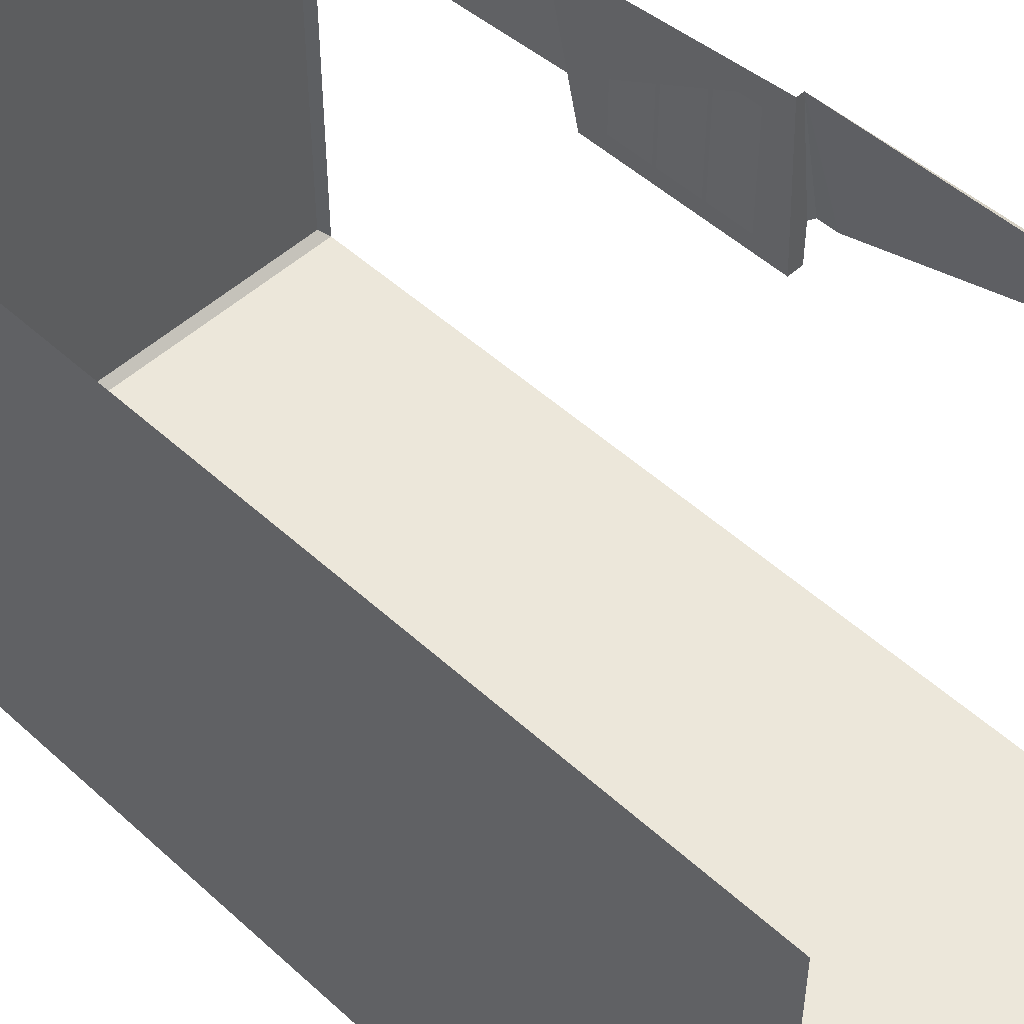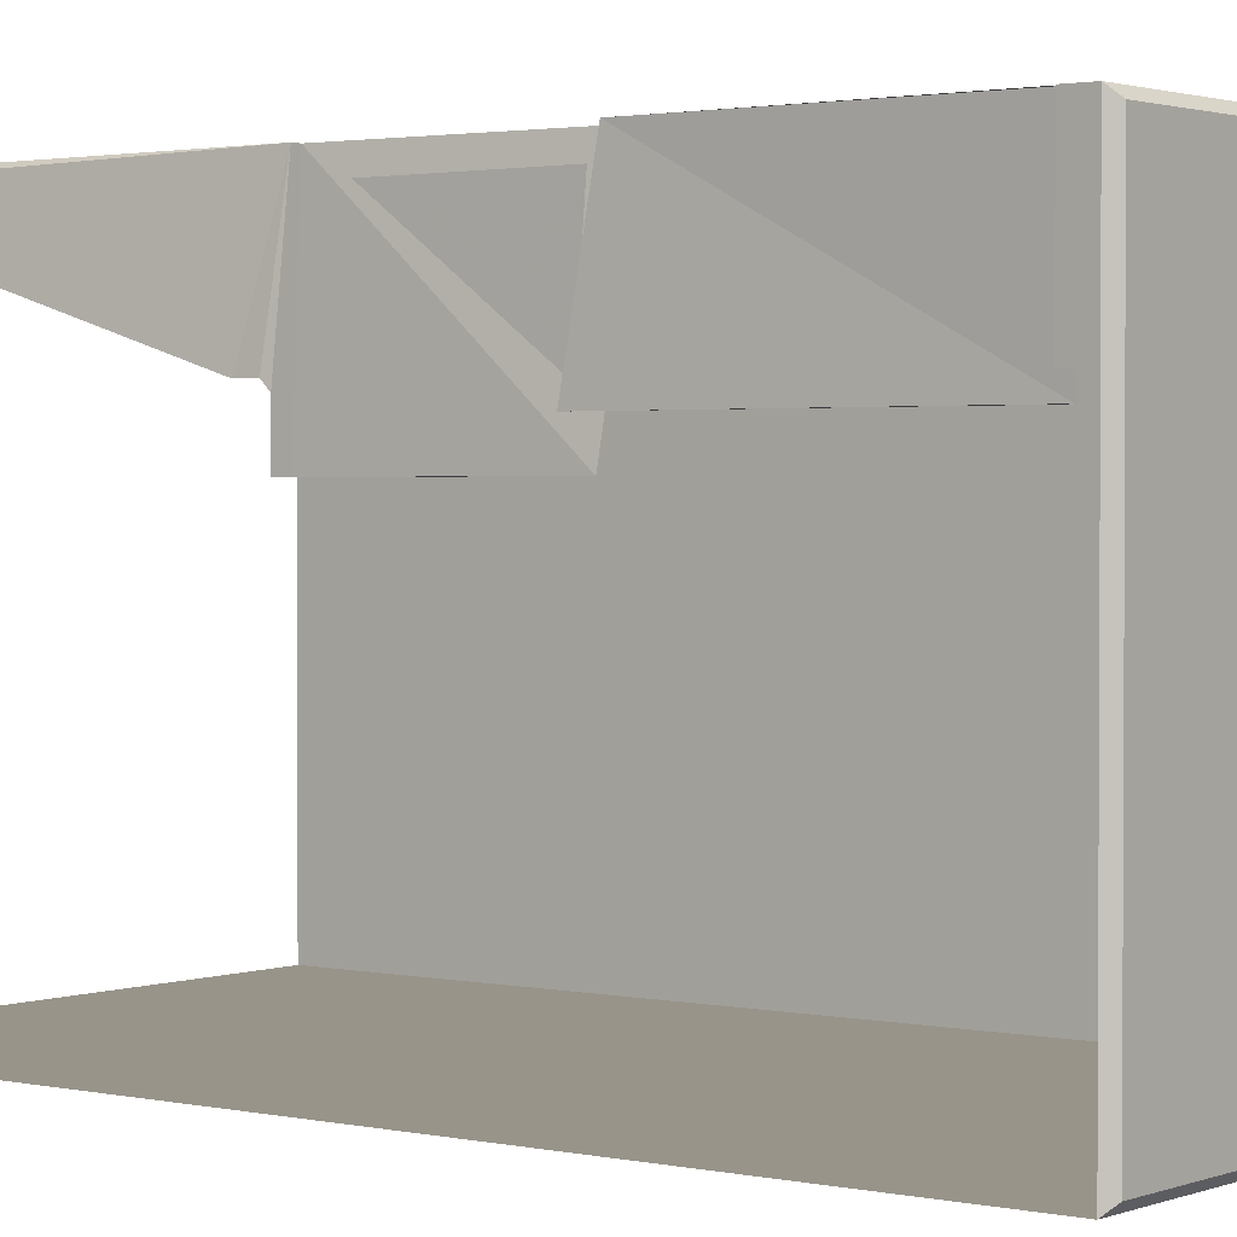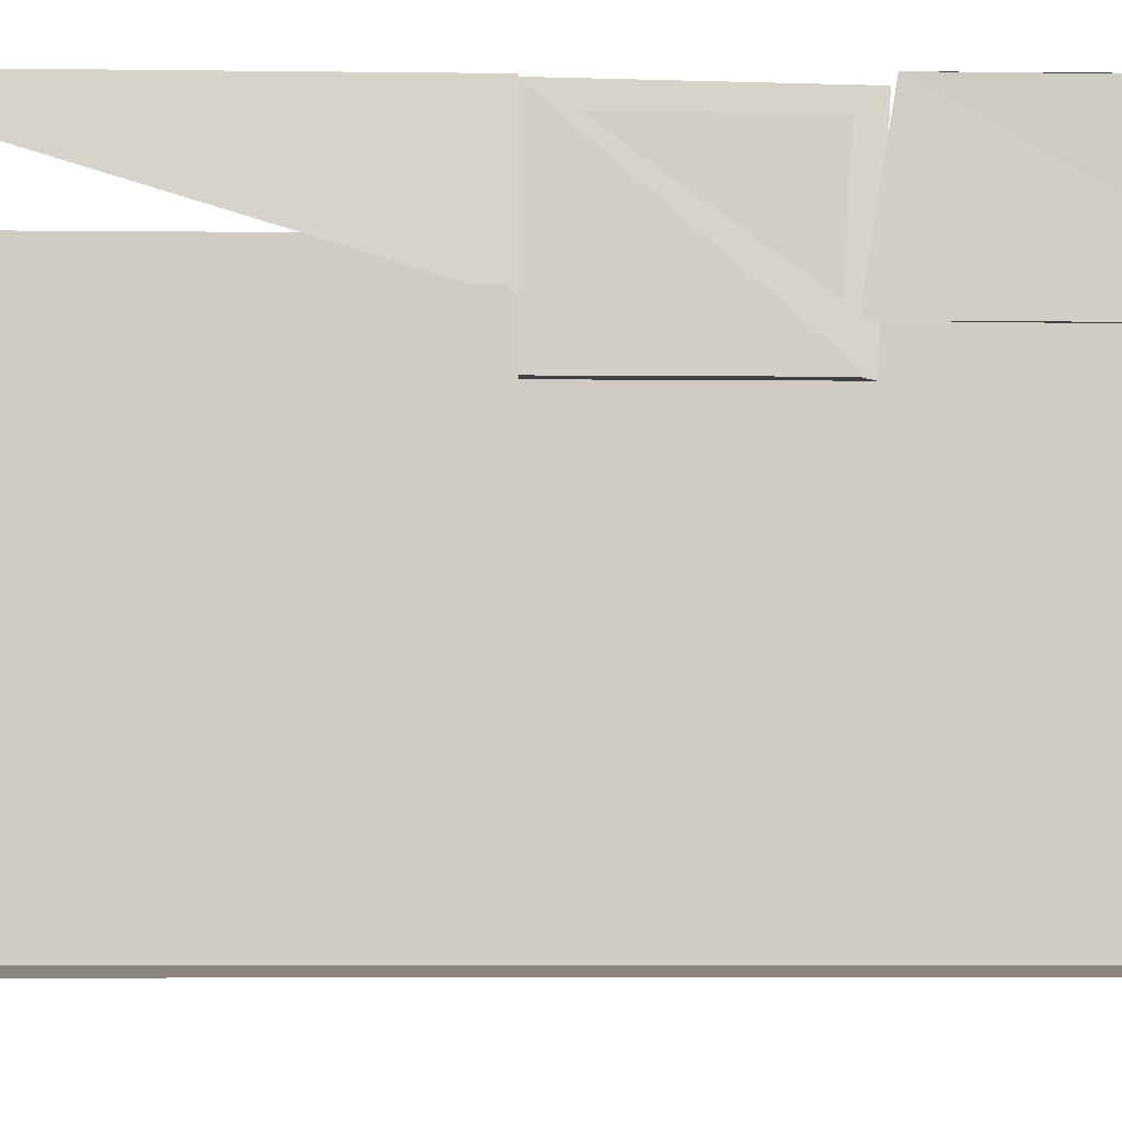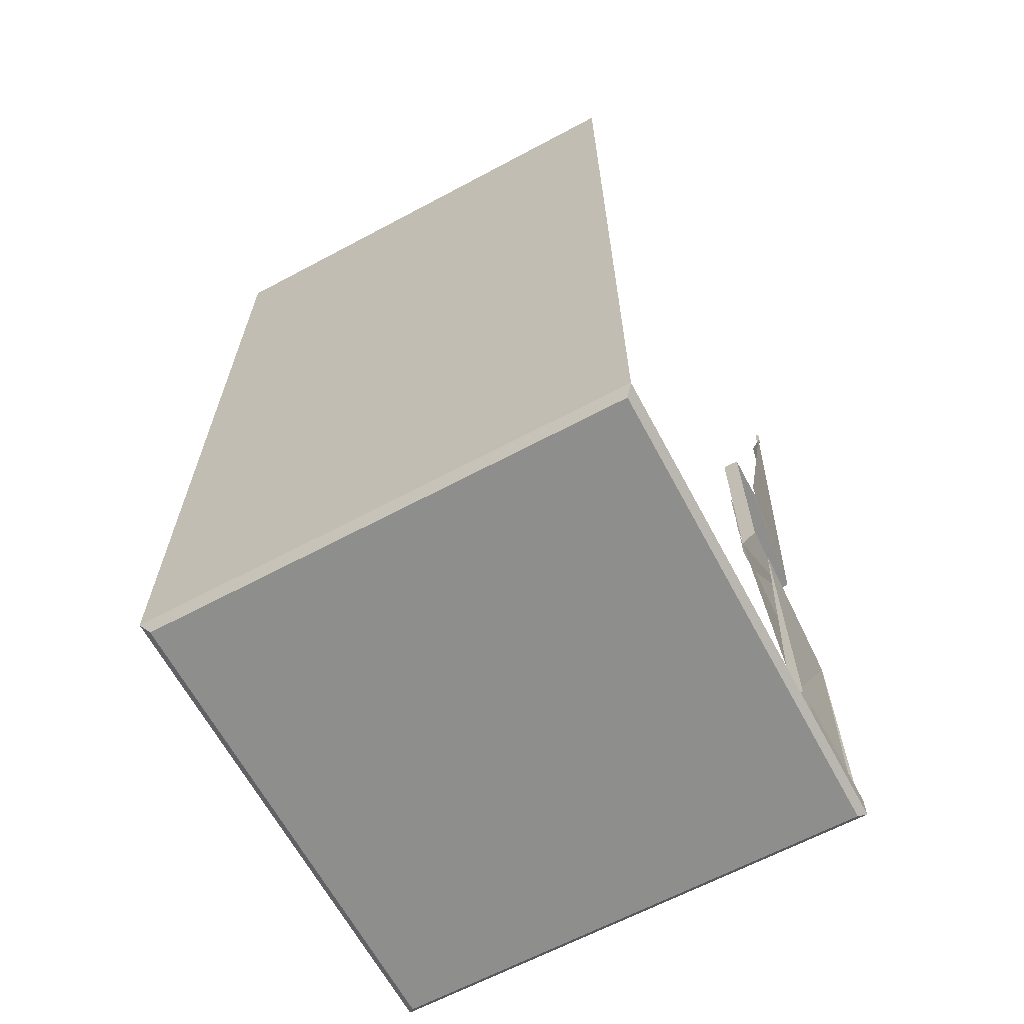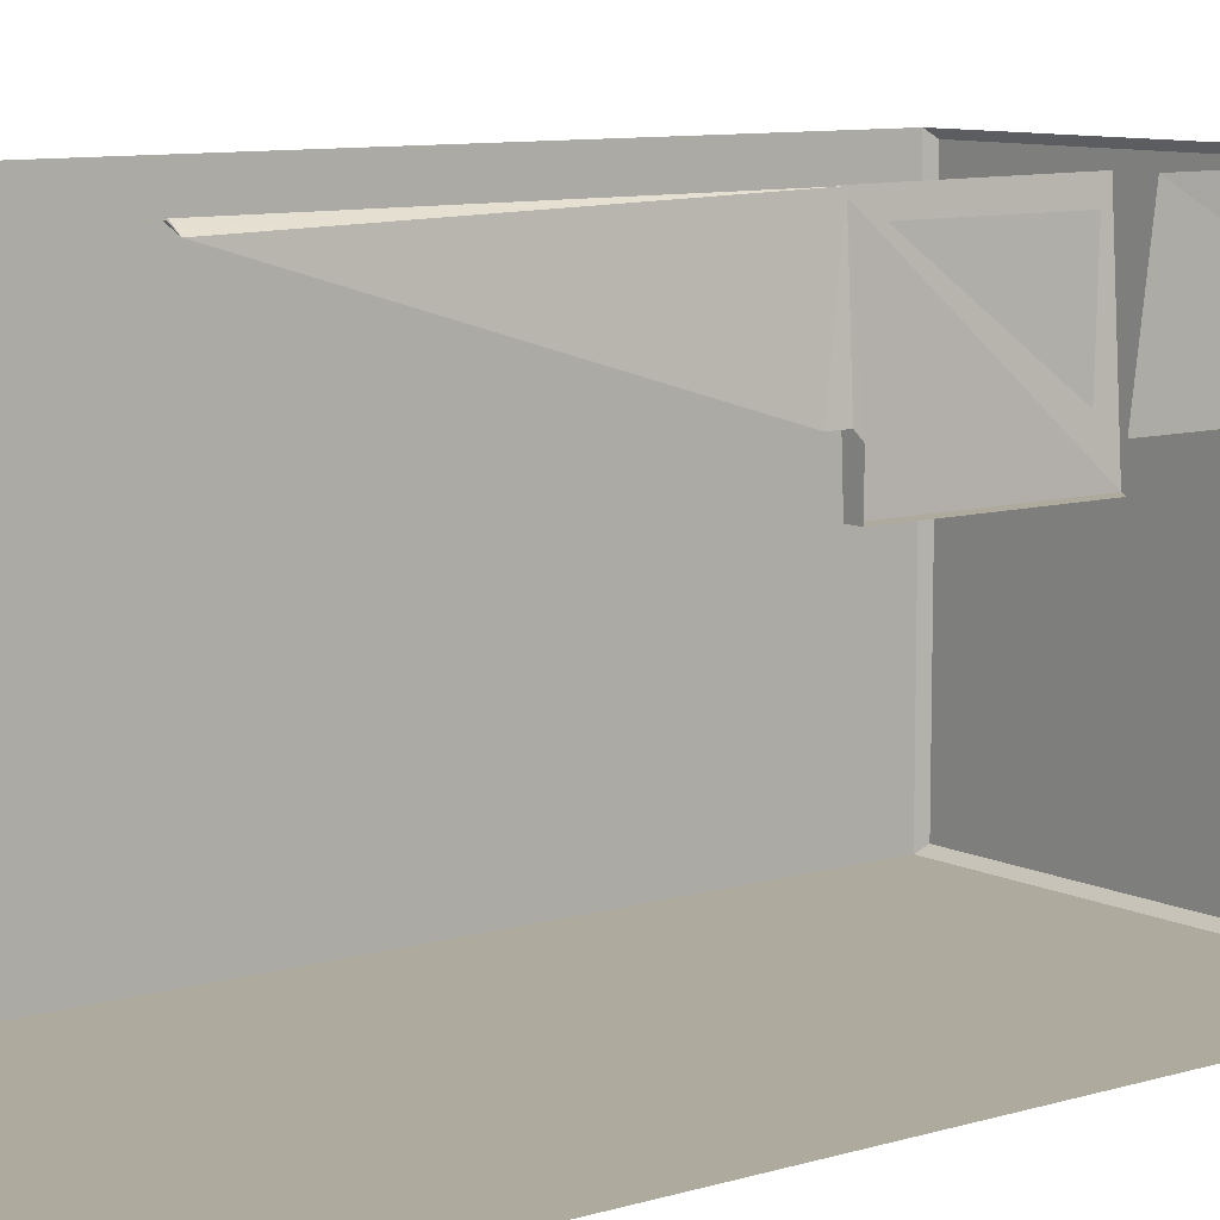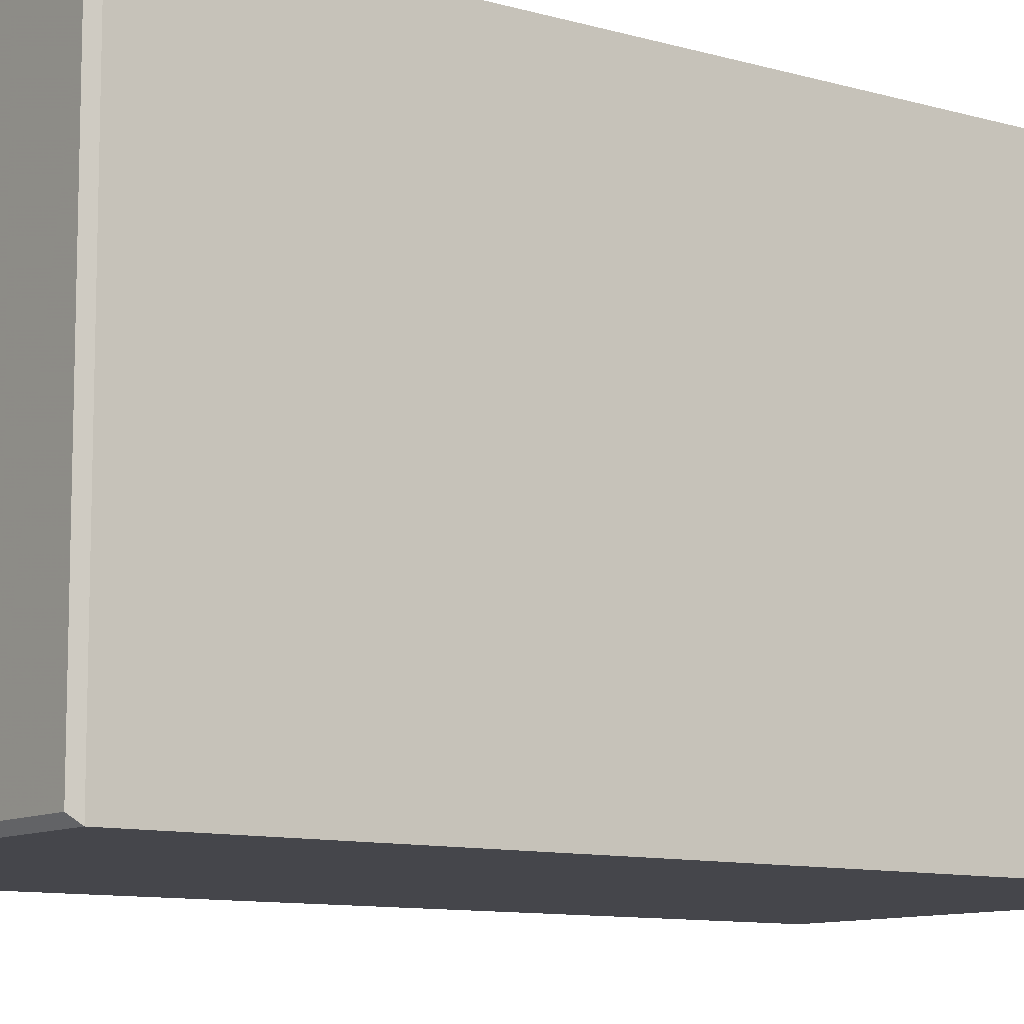
<metadata>
{"format":"obj","ext":"obj","renderer":"f3d","projection":"perspective","resolution":1024,"background":"white","views":[{"elev":50.3,"azim":135.0,"up":"+Z"},{"elev":1.8,"azim":-52.2,"up":"+Z"},{"elev":-5.5,"azim":-91.8,"up":"+Z"},{"elev":-64.9,"azim":-151.8,"up":"+Y"},{"elev":9.3,"azim":-127.9,"up":"+Z"},{"elev":-10.0,"azim":53.6,"up":"+Z"}]}
</metadata>
<code>
v -0.4922 -1.297 0.5
v -0.4844 -1.82 0.5
v -0.4922 -1.82 0.5
v -0.4766 -1.82 0.2188
v -0.5 -1.25 0.2188
v -0.5 -1.82 0.2188
v -0.5 -1.812 0.25
v -0.5 -1.859 0.25
v -0.5 -1.859 0.5
v -0.5 -1.812 0.5
v -0.4844 -1.875 0.25
v 0.4844 -1.875 0.4844
v -0.4844 -1.875 0.4844
v -0.4844 -1.875 -0.4844
v 0.4844 -1.875 -0.4844
v 0.5 -1.859 -0.5
v 0.5 -1.859 0.5
v -0.25 -1.859 0.5
v -0.5 -1.859 -0.5
v -0.5 0 -0.5
v 0.5 0 -0.5
v 0.5 0 0.5
v -0.5 -0.05469 0.5
v -0.5 -0.07031 0.4844
v -0.4922 -0.05469 0.5
v -0.4922 0 0.5
v -0.5 0 0.5
v -0.4688 -0.875 0.5
v -0.4766 -0.07031 0.5
v -0.5 -0.8203 0.2578
v -0.5 -0.8594 0.2578
v -0.5 -0.875 0.2422
v -0.4531 -0.875 0.5
v -0.4688 -0.875 0.1562
v -0.4688 -1.273 0.1562
v -0.4219 -1.297 0.5
v -0.5 -1.25 0.1562
v -0.5 -0.875 0.1562
v -0.4609 -0.9219 0.1953
v -0.4531 -1.25 0.4609
v -0.4531 -0.9219 0.4609
v -0.4609 -1.234 0.1953
v -0.4531 -1.047 0.2109
v -0.4531 -1.109 0.4453
v -0.4531 -1.047 0.4453
v -0.4531 -1.023 0.4453
v -0.4531 -1.023 0.2109
v -0.4531 -1.109 0.2109
v -0.4531 -1.141 0.2109
v -0.4531 -1.203 0.4453
v -0.4531 -1.141 0.4453
v -0.4531 -1.117 0.4453
v -0.4531 -1.117 0.2109
v -0.4531 -1.203 0.2109
v -0.4531 -0.9531 0.2109
v -0.4531 -1.016 0.4453
v -0.4531 -0.9531 0.4453
v -0.4531 -0.9297 0.4453
v -0.4531 -0.9297 0.2109
v -0.4531 -1.016 0.2109
f 1 2 3
f 2 1 4
f 4 1 5
f 4 5 6
f 7 8 9
f 7 9 10
f 11 12 13
f 11 14 15
f 11 15 12
f 23 24 25
f 23 25 26
f 23 26 27
f 28 29 24
f 28 24 30
f 28 30 31
f 28 31 32
f 28 32 33
f 33 32 34
f 33 34 35
f 33 35 36
f 35 34 37
f 37 34 38
f 38 34 32
f 39 40 41
f 40 39 42
f 25 24 29
f 11 13 9
f 11 9 8
f 11 8 14
f 12 17 13
f 13 17 18
f 13 18 9
f 14 8 19
f 43 45 46
f 43 46 47
f 49 51 52
f 49 52 53
f 55 57 58
f 55 58 59
f 12 15 16
f 12 16 17
f 14 19 15
f 15 19 16
f 16 19 20
f 16 20 21
f 16 21 17
f 17 21 22
f 43 44 45
f 43 48 44
f 49 50 51
f 49 54 50
f 55 56 57
f 55 60 56

</code>
